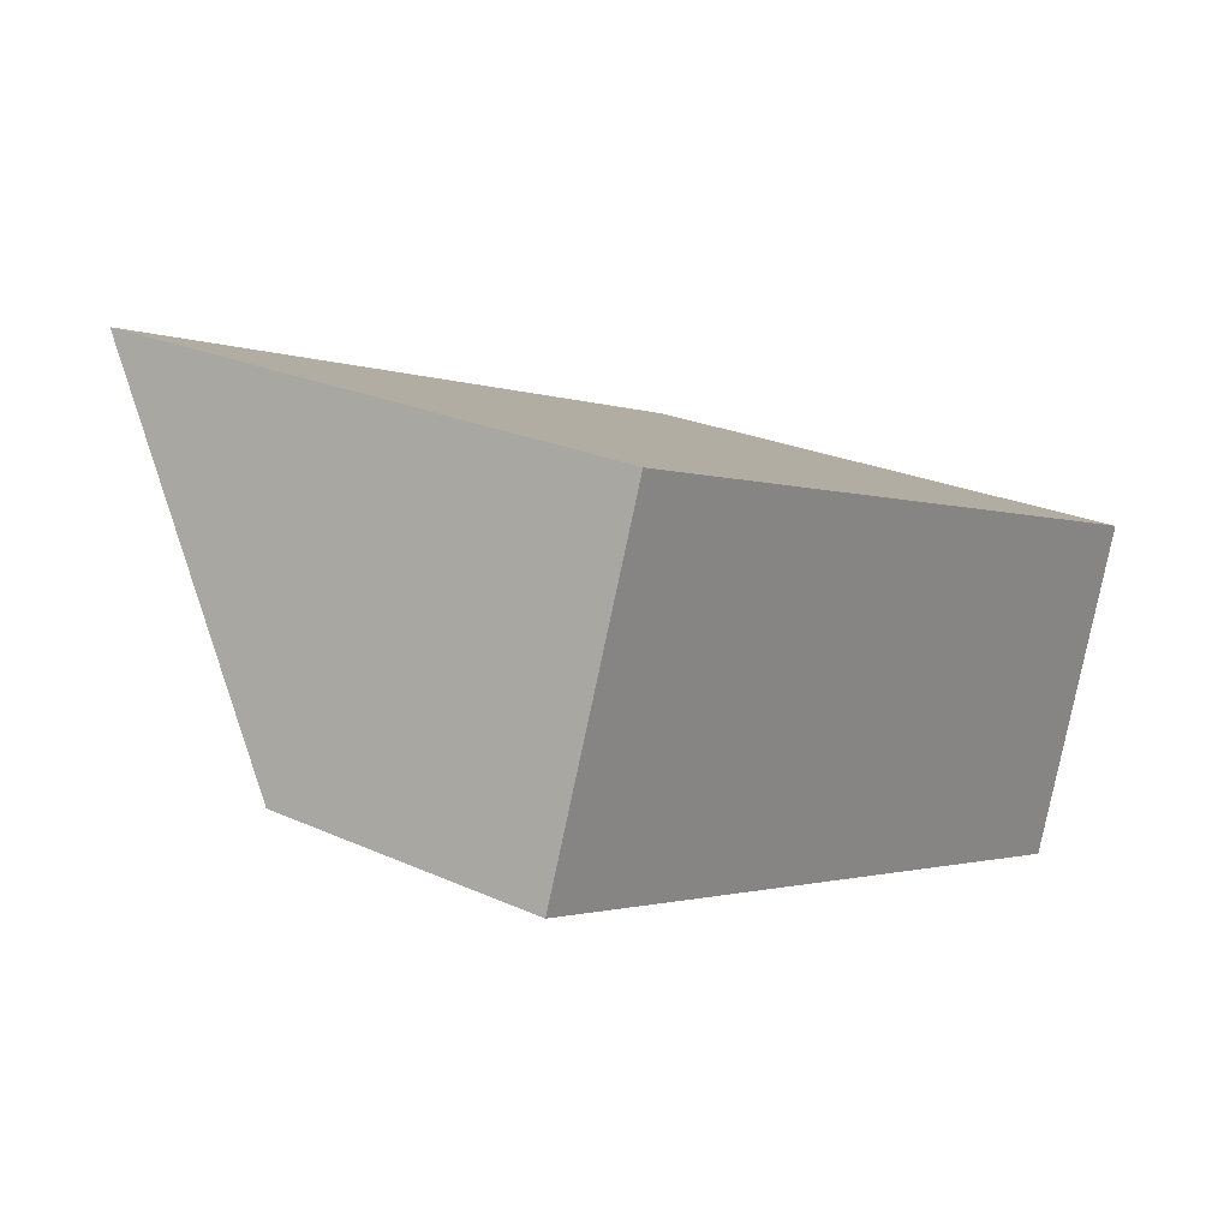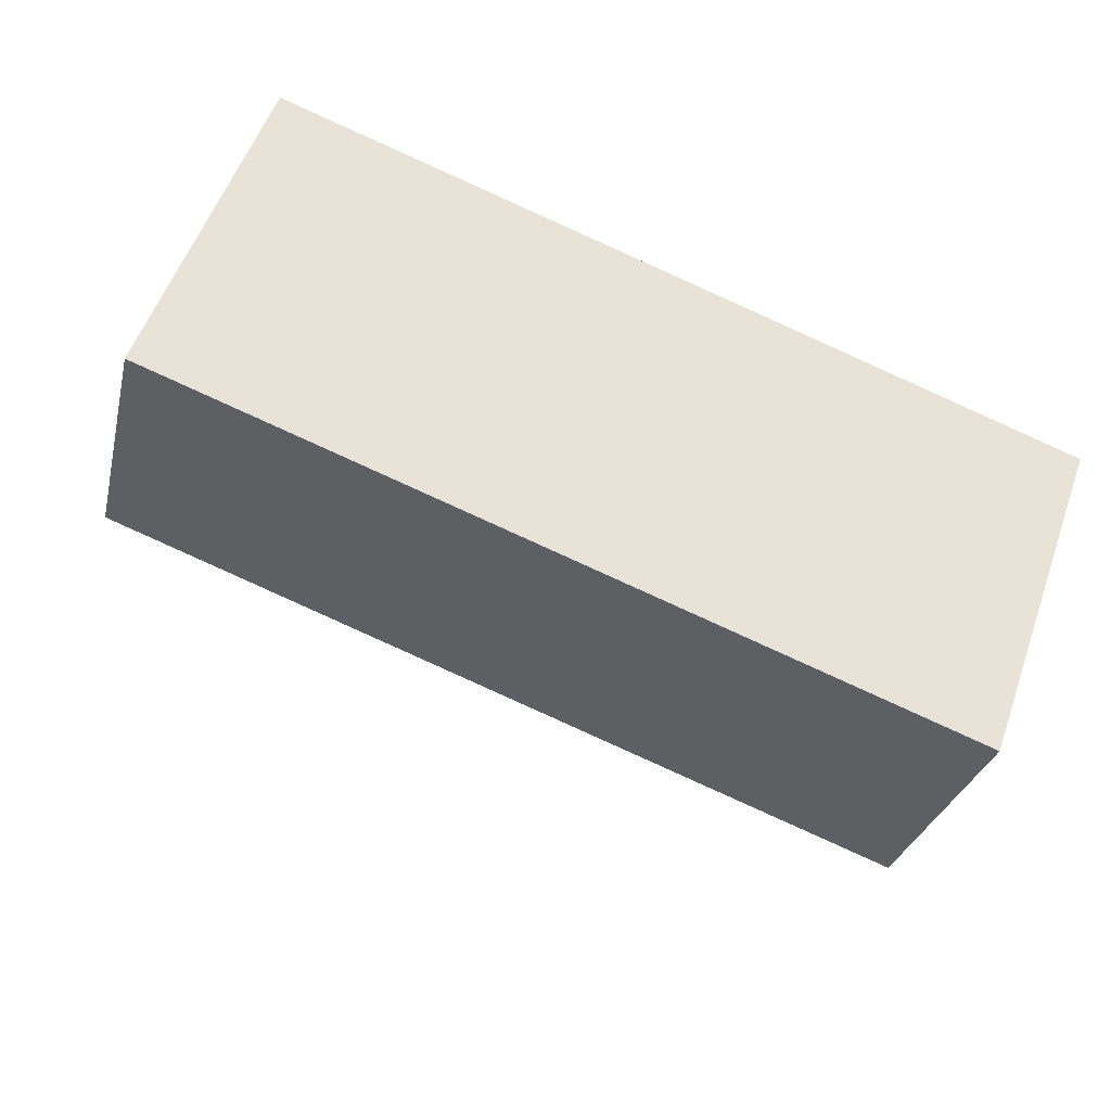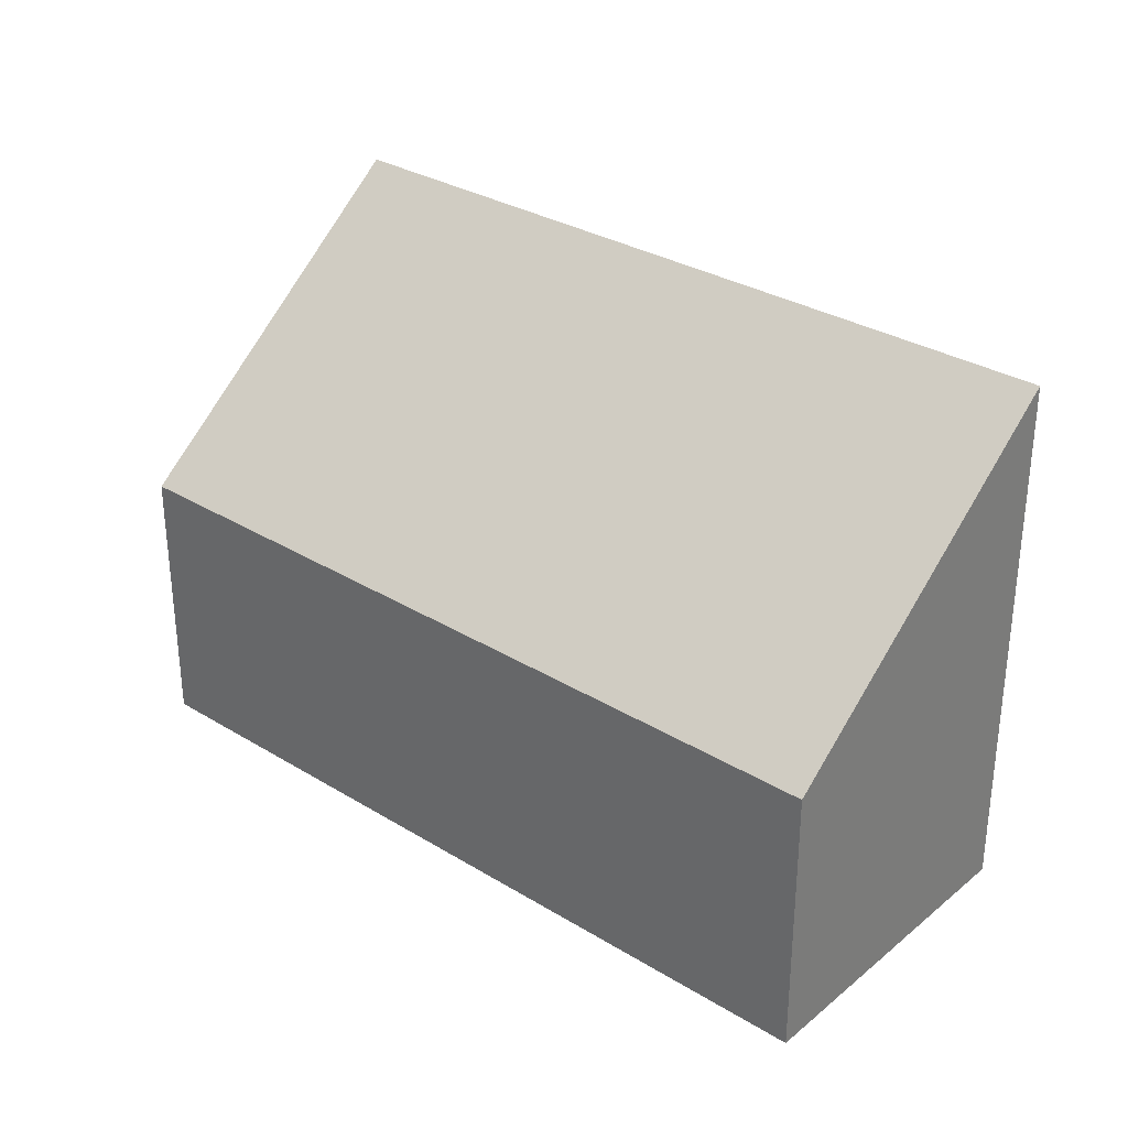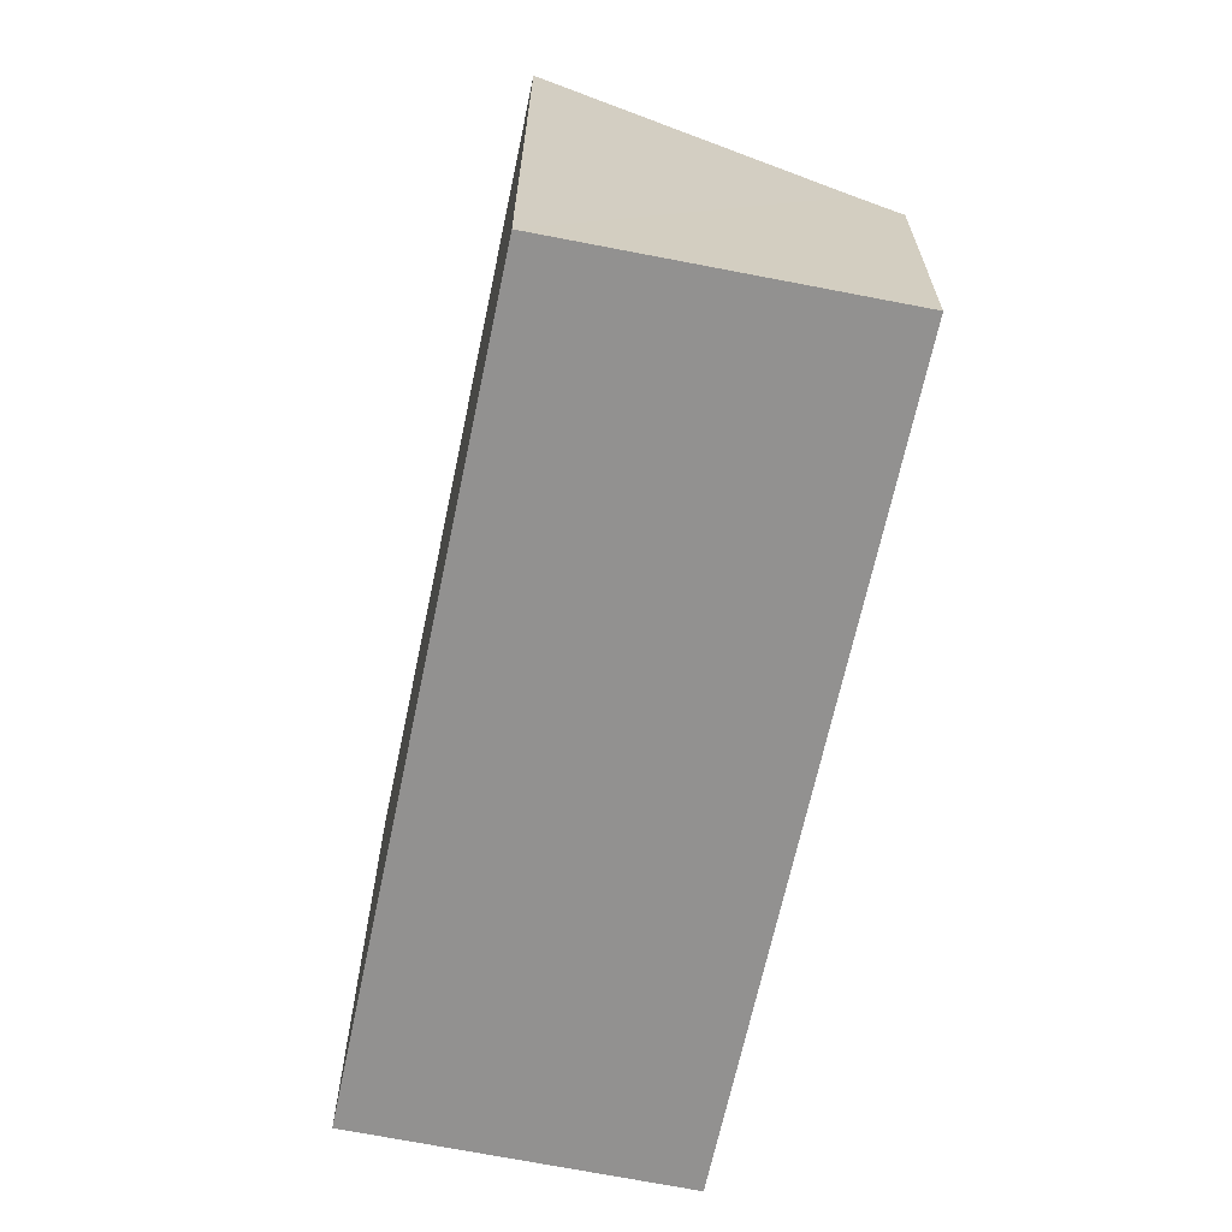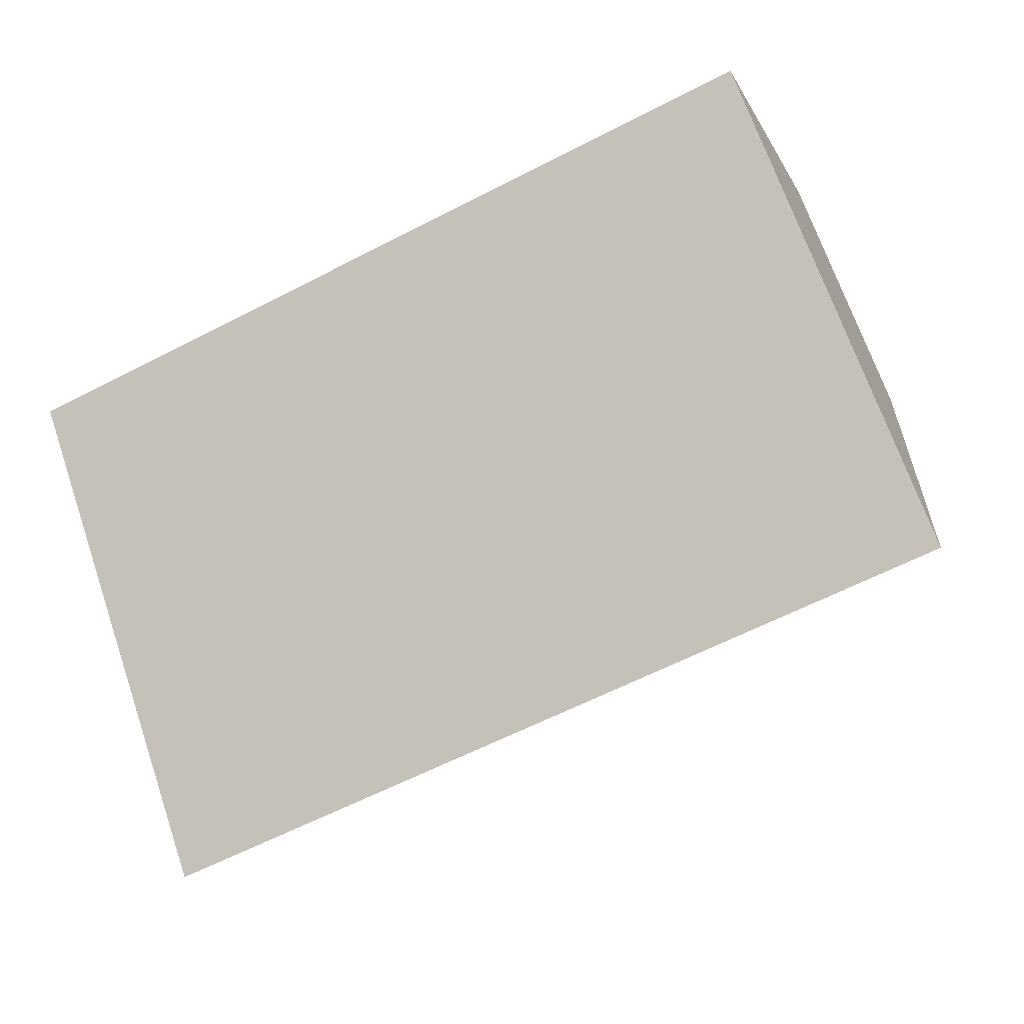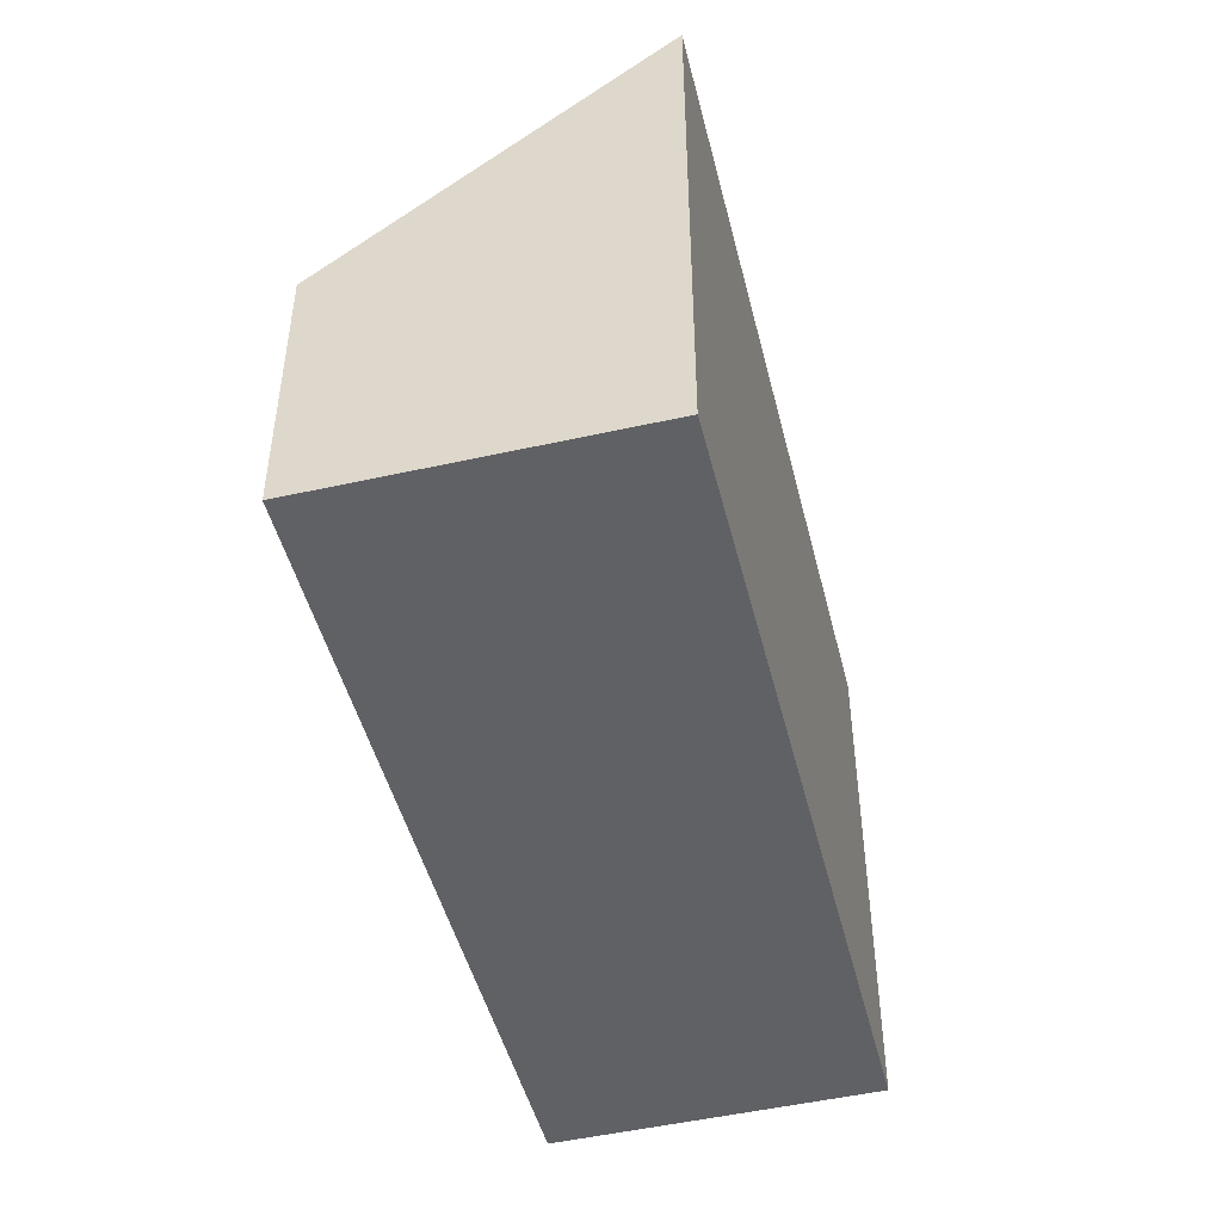
<metadata>
{"format":"obj","ext":"obj","renderer":"f3d","projection":"perspective","resolution":1024,"background":"white","views":[{"elev":23.8,"azim":-52.9,"up":"+Z"},{"elev":-29.3,"azim":-13.0,"up":"+Z"},{"elev":31.5,"azim":-118.6,"up":"+Y"},{"elev":-66.1,"azim":98.7,"up":"+Y"},{"elev":68.9,"azim":161.1,"up":"+Z"},{"elev":-47.7,"azim":-55.5,"up":"+Y"}]}
</metadata>
<code>
v  0 2.736 1.675e-16
v  7.753 3.062 -2.474
v  7.619 2.736 -2.858
v  8.721 5.35 0.211
v  1.14 5.359 3.067
v  8.721 -1.292e-17 0.211
v  7.619 1.75e-16 -2.858
v  7.753 1.515e-16 -2.474
v  0 0 0
v  1.14 -1.878e-16 3.067
g defaultobject
f 1 2 3
f 2 1 4
f 4 1 5
f 6 2 4
f 2 6 3
f 3 6 7
f 7 6 8
f 7 1 3
f 1 7 9
f 1 10 5
f 10 1 9
f 10 4 5
f 4 10 6
f 8 9 7
f 9 8 6
f 9 6 10

</code>
